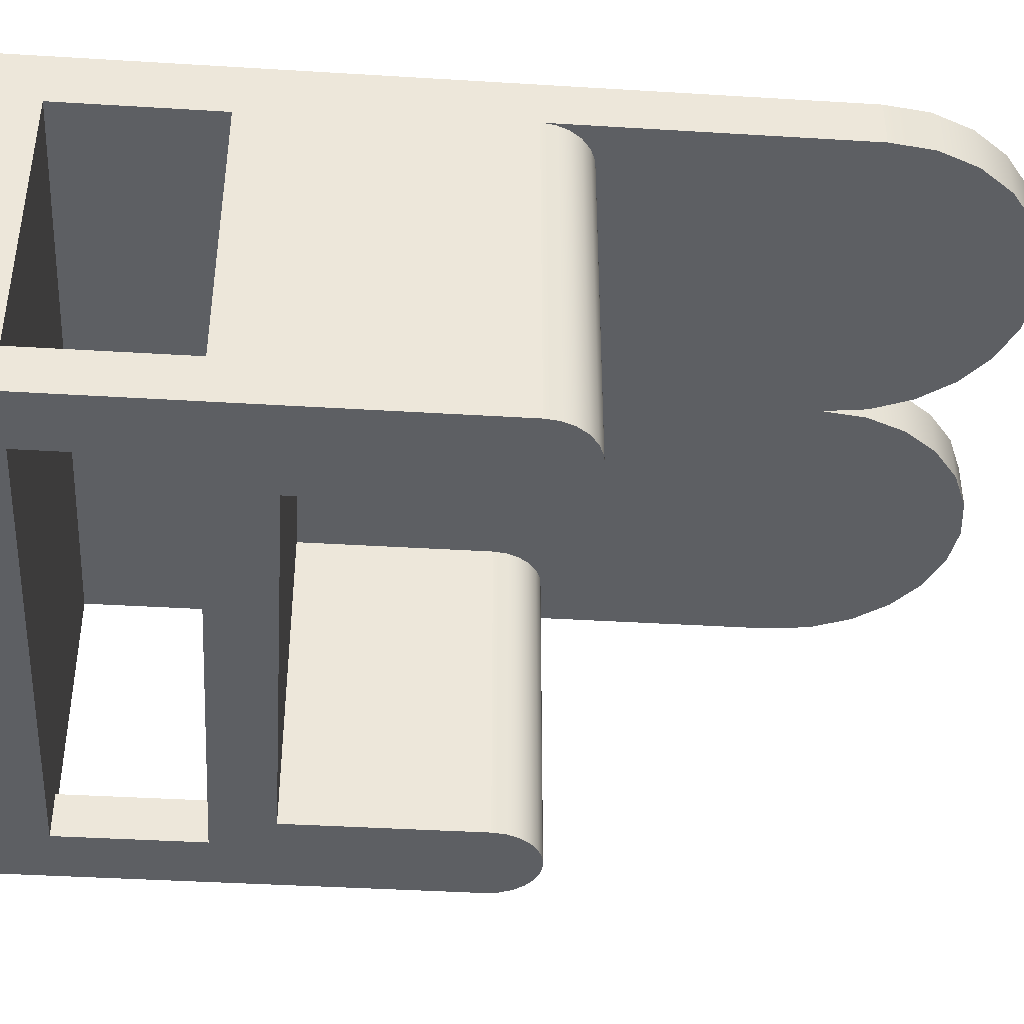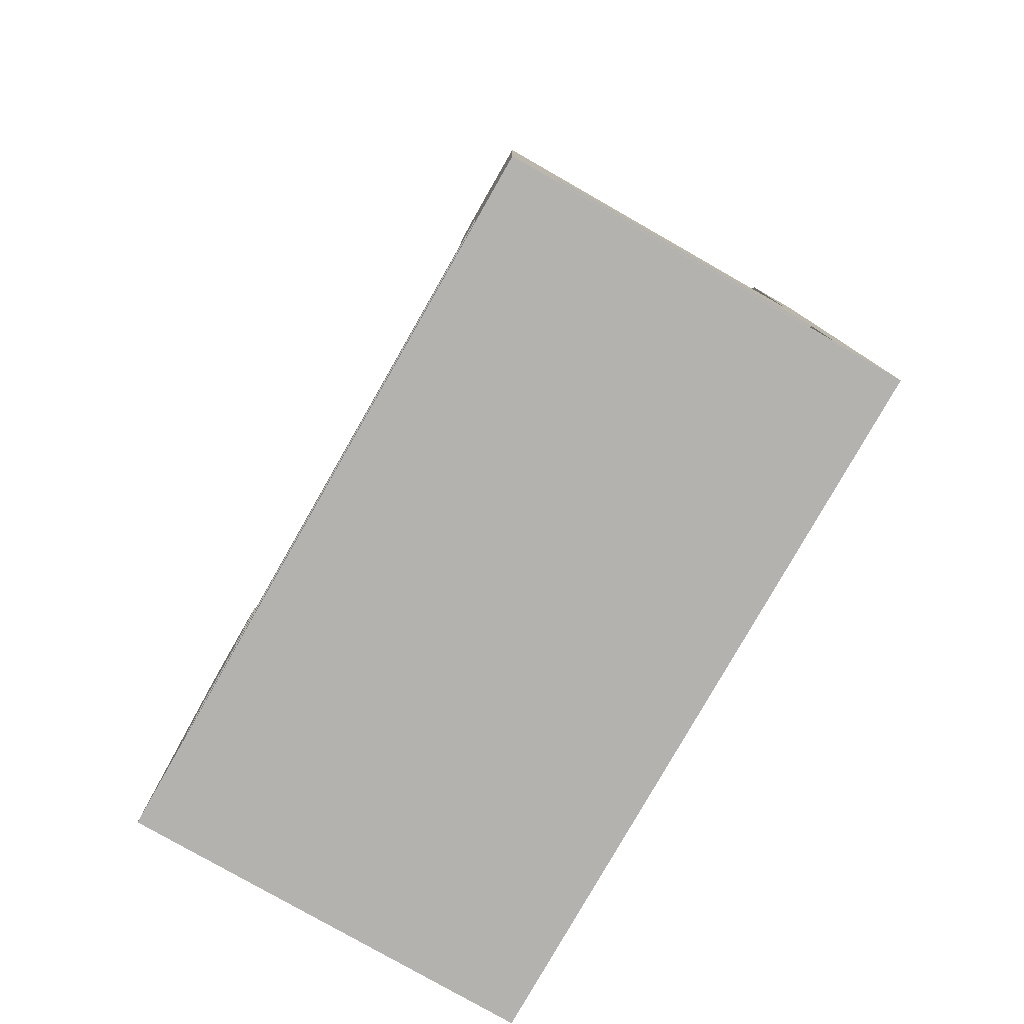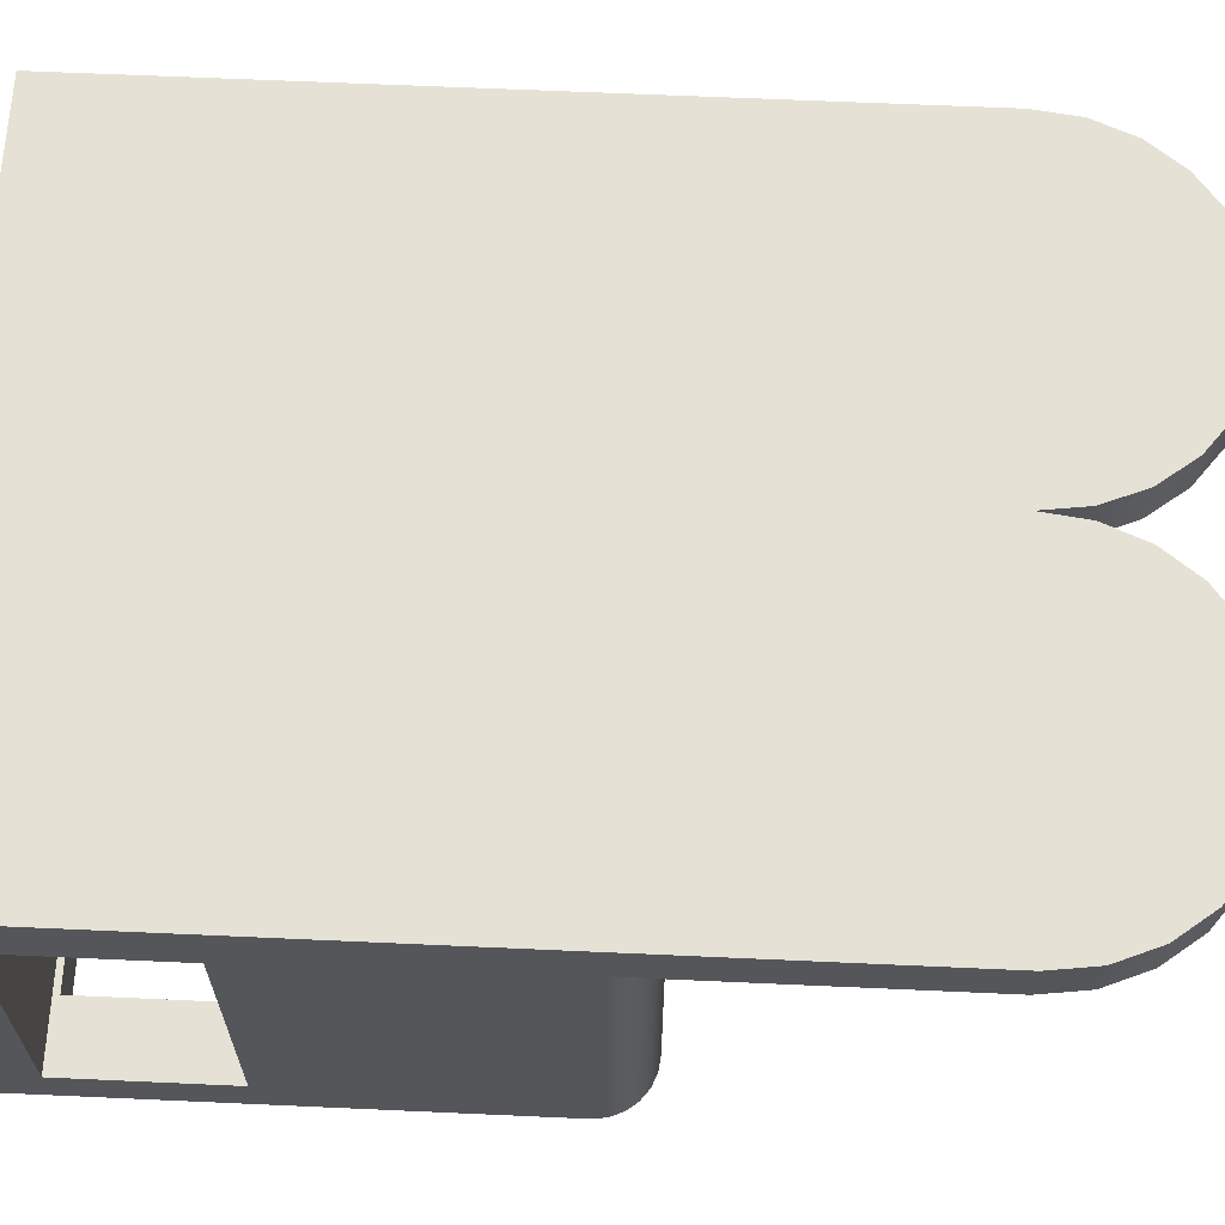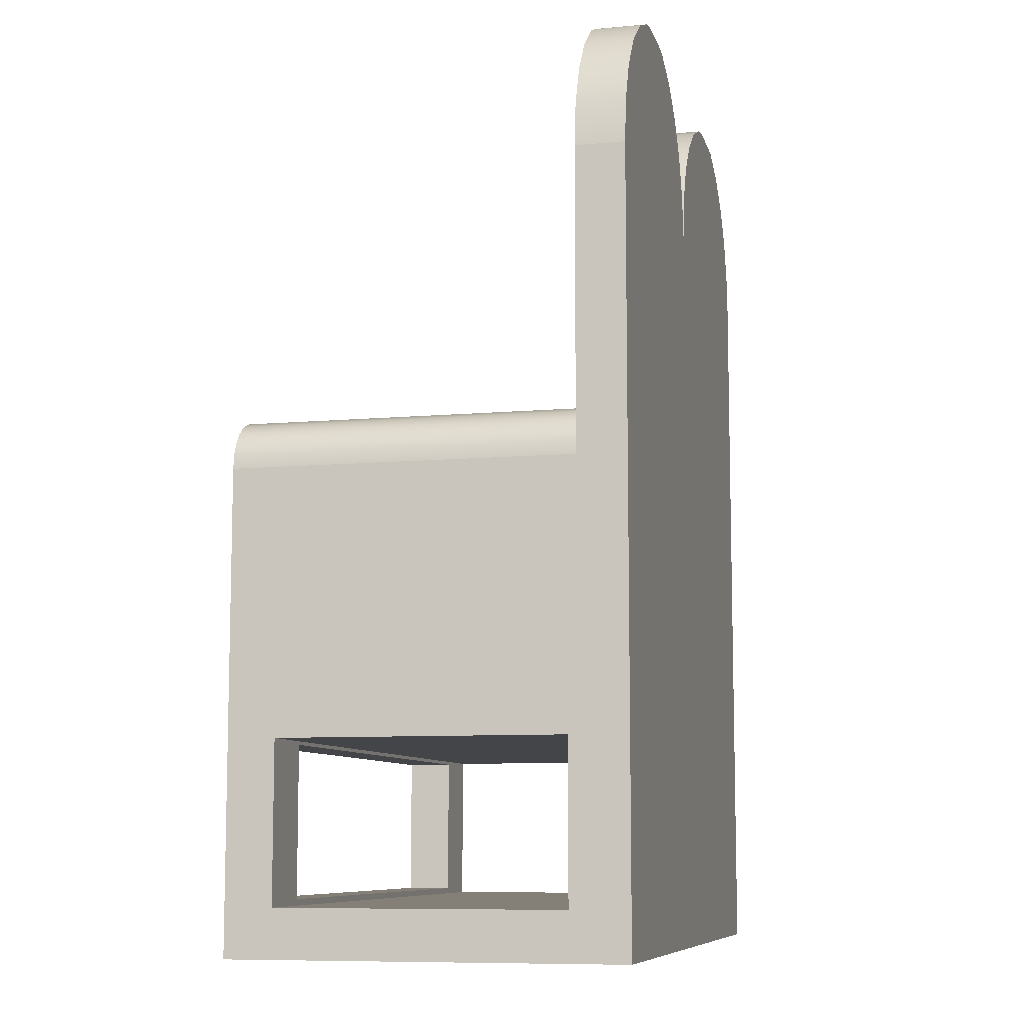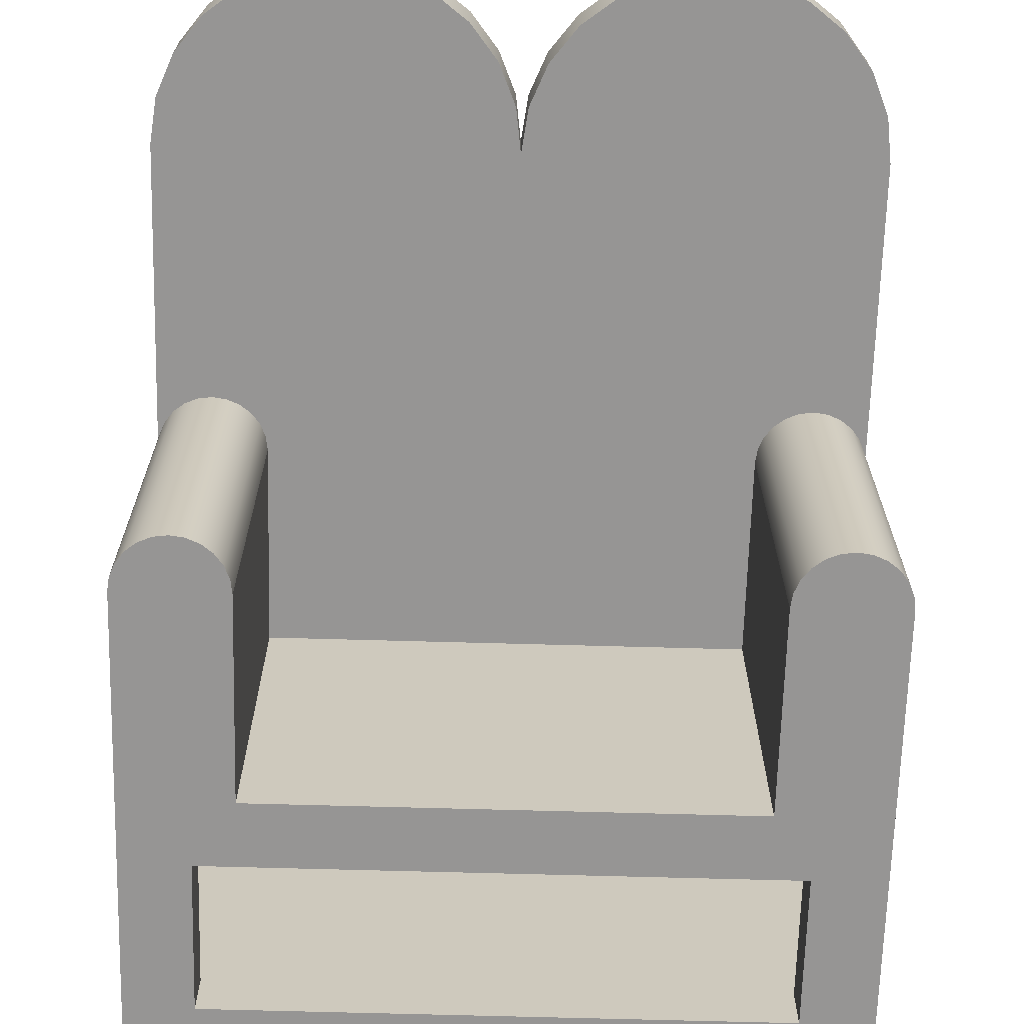
<metadata>
{"format":"obj","ext":"obj","renderer":"f3d","projection":"perspective","resolution":1024,"background":"white","views":[{"elev":-40.2,"azim":85.7,"up":"+Z"},{"elev":-79.8,"azim":-119.7,"up":"+Y"},{"elev":64.4,"azim":92.6,"up":"+Z"},{"elev":-8.8,"azim":-76.2,"up":"+Y"},{"elev":-67.6,"azim":178.4,"up":"+Z"}]}
</metadata>
<code>
v -0.2796 -0.4814 0.1171
v 0.2793 -0.4814 -0.201
v 0.2793 -0.4814 0.1171
v -0.2796 -0.4814 -0.201
v 0.2793 -0.4423 -0.1625
v 0.2793 0.1446 0.1171
v -0.2796 -0.4423 -0.1625
v -0.2227 -0.4372 -0.201
v 0.2793 -0.313 -0.1625
v 0.2793 -0.4423 0.0697
v -0.000147 0.1446 0.1171
v 0.2793 -0.1 0.07691
v -0.2796 -0.1 -0.201
v -0.2796 -0.4423 0.0697
v 0.2253 -0.4372 -0.201
v 0.2793 -0.1 -0.201
v 0.2253 -0.4372 -0.1625
v 0.004614 0.1808 0.1171
v -0.2796 0.1446 0.1171
v 0.2793 0.1446 0.07691
v -0.2796 -0.313 -0.1625
v -0.2796 -0.313 0.0697
v -0.2227 -0.3158 -0.201
v 0.2253 -0.3158 -0.1625
v 0.2793 -0.313 0.0697
v 0.2746 0.1808 0.1171
v 0.004614 0.1808 0.07691
v -0.004909 0.1808 0.1171
v -0.2796 0.1446 0.07691
v 0.2779 -0.08881 0.07691
v -0.2796 -0.1 0.07691
v -0.2227 -0.4372 -0.1625
v -0.1926 -0.2635 -0.201
v -0.2227 -0.3158 -0.1625
v 0.2253 -0.3158 -0.201
v 0.2606 0.2145 0.1171
v -0.000147 0.1446 0.07691
v 0.01858 0.2145 0.07691
v -0.2749 0.1808 0.1171
v -0.2749 0.1808 0.07691
v 0.2735 -0.07838 0.07691
v 0.2746 0.1808 0.07691
v -0.2781 -0.08875 -0.201
v -0.1926 -0.1 -0.201
v 0.1928 -0.2635 -0.201
v 0.2779 -0.08881 -0.201
v 0.01858 0.2145 0.1171
v -0.004909 0.1808 0.07691
v -0.01887 0.2145 0.1171
v -0.2781 -0.08875 0.07691
v 0.2667 -0.06943 0.07691
v -0.1926 -0.1 0.07691
v 0.1928 -0.1 -0.201
v 0.1943 -0.08881 -0.201
v 0.2606 0.2145 0.07691
v 0.2384 0.2434 0.1171
v 0.000114 -0.2635 0.07691
v 0.04078 0.2434 0.07691
v -0.2609 0.2145 0.1171
v -0.2609 0.2145 0.07691
v -0.2738 -0.07825 0.07691
v -0.01887 0.2145 0.07691
v 0.2735 -0.07838 -0.201
v 0.2577 -0.06255 0.07691
v -0.2738 -0.07825 -0.201
v -0.1941 -0.08875 -0.201
v -0.1926 -0.2635 0.07691
v -0.1941 -0.08875 0.07691
v 0.1928 -0.2635 0.07691
v 0.1986 -0.07838 -0.201
v 0.04078 0.2434 0.1171
v 0.1943 -0.08881 0.07691
v -0.04108 0.2434 0.1171
v -0.2669 -0.06924 0.07691
v 0.2667 -0.06943 -0.201
v 0.2577 -0.06255 -0.201
v 0.2473 -0.05823 0.07691
v 0.1928 -0.1 0.07691
v 0.2384 0.2434 0.07691
v 0.2095 0.2656 0.1171
v 0.1986 -0.07838 0.07691
v 0.06972 0.2656 0.1171
v -0.2387 0.2434 0.1171
v -0.2387 0.2434 0.07691
v -0.04108 0.2434 0.07691
v -0.2579 -0.06233 0.07691
v -0.2669 -0.06924 -0.201
v 0.2055 -0.06943 -0.201
v 0.2473 -0.05823 -0.201
v 0.2361 -0.05676 0.07691
v -0.1984 -0.07825 -0.201
v -0.1984 -0.07825 0.07691
v 0.2095 0.2656 0.07691
v 0.2055 -0.06943 0.07691
v 0.06972 0.2656 0.07691
v -0.07002 0.2656 0.1171
v -0.2474 -0.05798 0.07691
v 0.2145 -0.06255 -0.201
v 0.2249 -0.05823 -0.201
v 0.2361 -0.05676 -0.201
v 0.2249 -0.05823 0.07691
v 0.1758 0.2796 0.07691
v 0.1758 0.2796 0.1171
v 0.2145 -0.06255 0.07691
v -0.2054 -0.06924 0.07691
v 0.1034 0.2796 0.1171
v -0.07002 0.2656 0.07691
v -0.2098 0.2656 0.1171
v -0.2361 -0.0565 0.07691
v -0.2579 -0.06233 -0.201
v -0.2054 -0.06924 -0.201
v 0.1034 0.2796 0.07691
v -0.2144 -0.06233 0.07691
v -0.1037 0.2796 0.07691
v -0.1037 0.2796 0.1171
v -0.2098 0.2656 0.07691
v -0.2249 -0.05798 0.07691
v -0.2474 -0.05798 -0.201
v 0.162 0.2814 0.07691
v 0.1172 0.2814 0.07691
v 0.162 0.2814 0.1171
v -0.2144 -0.06233 -0.201
v 0.1172 0.2814 0.1171
v -0.1761 0.2796 0.1171
v -0.2361 -0.0565 -0.201
v -0.2249 -0.05798 -0.201
v -0.1174 0.2814 0.07691
v -0.1761 0.2796 0.07691
v -0.1174 0.2814 0.1171
v 0.1396 0.2844 0.07691
v -0.1623 0.2814 0.1171
v -0.1623 0.2814 0.07691
v -0.1399 0.2844 0.07691
g mesh1_mesh1-geometry
f 1 2 3
f 2 1 4
f 3 2 1
f 4 1 2
f 2 5 3
f 3 5 2
f 6 1 3
f 3 1 6
f 7 4 1
f 1 4 7
f 4 8 2
f 2 8 4
f 5 2 9
f 9 2 5
f 3 5 10
f 10 5 3
f 1 6 11
f 11 6 1
f 3 12 6
f 6 12 3
f 4 7 13
f 13 7 4
f 7 1 14
f 14 1 7
f 8 4 13
f 13 4 8
f 15 2 8
f 8 2 15
f 16 9 2
f 2 9 16
f 17 5 9
f 9 5 17
f 7 10 5
f 5 10 7
f 3 10 12
f 12 10 3
f 11 6 18
f 18 6 11
f 11 19 1
f 1 19 11
f 6 12 20
f 20 12 6
f 21 13 7
f 7 13 21
f 14 1 22
f 22 1 14
f 10 7 14
f 14 7 10
f 8 13 23
f 23 13 8
f 2 15 16
f 16 15 2
f 8 17 15
f 15 17 8
f 9 16 12
f 12 16 9
f 5 17 7
f 7 17 5
f 17 9 24
f 24 9 17
f 25 12 10
f 10 12 25
f 18 6 26
f 26 6 18
f 27 11 18
f 18 11 27
f 19 11 28
f 28 11 19
f 29 1 19
f 19 1 29
f 30 20 12
f 12 20 30
f 20 26 6
f 6 26 20
f 13 21 31
f 31 21 13
f 7 32 21
f 21 32 7
f 22 1 31
f 31 1 22
f 22 10 14
f 14 10 22
f 23 13 33
f 33 13 23
f 34 8 23
f 23 8 34
f 16 15 35
f 35 15 16
f 17 8 32
f 32 8 17
f 17 35 15
f 15 35 17
f 16 30 12
f 12 30 16
f 9 12 25
f 25 12 9
f 32 7 17
f 17 7 32
f 24 9 34
f 34 9 24
f 35 17 24
f 24 17 35
f 10 22 25
f 25 22 10
f 18 26 36
f 36 26 18
f 11 27 37
f 37 27 11
f 18 38 27
f 27 38 18
f 37 28 11
f 11 28 37
f 19 28 39
f 39 28 19
f 31 1 29
f 29 1 31
f 19 40 29
f 29 40 19
f 20 30 41
f 41 30 20
f 26 20 42
f 42 20 26
f 31 21 22
f 22 21 31
f 31 43 13
f 13 43 31
f 21 32 34
f 34 32 21
f 33 13 44
f 44 13 33
f 23 33 35
f 35 33 23
f 8 34 32
f 32 34 8
f 35 34 23
f 23 34 35
f 16 35 45
f 45 35 16
f 30 16 46
f 46 16 30
f 22 9 25
f 25 9 22
f 21 34 9
f 9 34 21
f 34 35 24
f 24 35 34
f 42 36 26
f 26 36 42
f 18 36 47
f 47 36 18
f 20 37 27
f 27 37 20
f 38 18 47
f 47 18 38
f 42 27 38
f 38 27 42
f 28 37 48
f 48 37 28
f 39 28 49
f 49 28 39
f 40 19 39
f 39 19 40
f 29 50 31
f 31 50 29
f 48 29 40
f 40 29 48
f 46 41 30
f 30 41 46
f 20 41 51
f 51 41 20
f 20 27 42
f 42 27 20
f 9 22 21
f 21 22 9
f 43 31 50
f 50 31 43
f 44 13 43
f 43 13 44
f 52 33 44
f 44 33 52
f 45 35 33
f 33 35 45
f 16 45 53
f 53 45 16
f 16 54 46
f 46 54 16
f 36 42 55
f 55 42 36
f 47 36 56
f 56 36 47
f 37 20 57
f 57 20 37
f 47 58 38
f 38 58 47
f 42 38 55
f 55 38 42
f 37 29 48
f 48 29 37
f 48 49 28
f 28 49 48
f 39 49 59
f 59 49 39
f 39 60 40
f 40 60 39
f 50 29 61
f 61 29 50
f 48 40 62
f 62 40 48
f 41 46 63
f 63 46 41
f 63 51 41
f 41 51 63
f 20 51 64
f 64 51 20
f 50 65 43
f 43 65 50
f 44 43 66
f 66 43 44
f 33 52 67
f 67 52 33
f 44 68 52
f 52 68 44
f 33 69 45
f 45 69 33
f 69 53 45
f 45 53 69
f 16 53 54
f 54 53 16
f 46 54 70
f 70 54 46
f 55 56 36
f 36 56 55
f 47 56 71
f 71 56 47
f 72 57 20
f 20 57 72
f 29 37 57
f 57 37 29
f 58 47 71
f 71 47 58
f 55 38 58
f 58 38 55
f 49 48 62
f 62 48 49
f 59 49 73
f 73 49 59
f 60 39 59
f 59 39 60
f 62 40 60
f 60 40 62
f 61 29 74
f 74 29 61
f 65 50 61
f 61 50 65
f 46 70 63
f 63 70 46
f 51 63 75
f 75 63 51
f 51 76 64
f 64 76 51
f 20 64 77
f 77 64 20
f 66 43 65
f 65 43 66
f 68 44 66
f 66 44 68
f 52 57 67
f 67 57 52
f 57 33 67
f 67 33 57
f 57 52 68
f 68 52 57
f 69 33 57
f 57 33 69
f 53 69 78
f 78 69 53
f 78 54 53
f 53 54 78
f 72 70 54
f 54 70 72
f 56 55 79
f 79 55 56
f 71 56 80
f 80 56 71
f 78 57 72
f 72 57 78
f 72 20 81
f 81 20 72
f 57 68 29
f 29 68 57
f 82 58 71
f 71 58 82
f 55 58 79
f 79 58 55
f 62 73 49
f 49 73 62
f 59 73 83
f 83 73 59
f 59 84 60
f 60 84 59
f 62 60 85
f 85 60 62
f 74 29 86
f 86 29 74
f 87 61 74
f 74 61 87
f 61 87 65
f 65 87 61
f 63 70 88
f 88 70 63
f 63 88 75
f 75 88 63
f 76 51 75
f 75 51 76
f 89 64 76
f 76 64 89
f 64 89 77
f 77 89 64
f 20 77 90
f 90 77 20
f 66 65 91
f 91 65 66
f 66 92 68
f 68 92 66
f 57 78 69
f 69 78 57
f 54 78 72
f 72 78 54
f 70 72 81
f 81 72 70
f 93 56 79
f 79 56 93
f 56 93 80
f 80 93 56
f 71 80 82
f 82 80 71
f 81 20 94
f 94 20 81
f 29 68 92
f 92 68 29
f 58 82 95
f 95 82 58
f 79 58 95
f 95 58 79
f 73 62 85
f 85 62 73
f 83 73 96
f 96 73 83
f 84 59 83
f 83 59 84
f 85 60 84
f 84 60 85
f 86 29 97
f 97 29 86
f 86 87 74
f 74 87 86
f 91 65 87
f 87 65 91
f 81 88 70
f 70 88 81
f 75 88 98
f 98 88 75
f 75 98 76
f 76 98 75
f 76 99 89
f 89 99 76
f 100 77 89
f 89 77 100
f 77 100 90
f 90 100 77
f 101 20 90
f 90 20 101
f 92 66 91
f 91 66 92
f 79 95 93
f 93 95 79
f 102 80 93
f 93 80 102
f 82 80 103
f 103 80 82
f 94 20 104
f 104 20 94
f 88 81 94
f 94 81 88
f 29 92 105
f 105 92 29
f 106 95 82
f 82 95 106
f 107 73 85
f 85 73 107
f 73 107 96
f 96 107 73
f 83 96 108
f 108 96 83
f 108 84 83
f 83 84 108
f 85 84 107
f 107 84 85
f 97 29 109
f 109 29 97
f 97 110 86
f 86 110 97
f 87 86 110
f 110 86 87
f 91 87 111
f 111 87 91
f 88 104 98
f 98 104 88
f 76 98 99
f 99 98 76
f 89 99 100
f 100 99 89
f 99 90 100
f 100 90 99
f 104 20 101
f 101 20 104
f 90 99 101
f 101 99 90
f 91 105 92
f 92 105 91
f 93 95 112
f 112 95 93
f 80 102 103
f 103 102 80
f 93 112 102
f 102 112 93
f 82 103 106
f 106 103 82
f 104 88 94
f 94 88 104
f 29 105 113
f 113 105 29
f 95 106 112
f 112 106 95
f 114 96 107
f 107 96 114
f 108 96 115
f 115 96 108
f 84 108 116
f 116 108 84
f 107 84 116
f 116 84 107
f 29 117 109
f 109 117 29
f 109 118 97
f 97 118 109
f 110 97 118
f 118 97 110
f 111 87 110
f 110 87 111
f 105 91 111
f 111 91 105
f 101 98 104
f 104 98 101
f 98 101 99
f 99 101 98
f 119 103 102
f 102 103 119
f 102 112 120
f 120 112 102
f 106 103 121
f 121 103 106
f 105 122 113
f 113 122 105
f 29 113 117
f 117 113 29
f 123 112 106
f 106 112 123
f 96 114 115
f 115 114 96
f 107 116 114
f 114 116 107
f 108 115 124
f 124 115 108
f 124 116 108
f 108 116 124
f 117 125 109
f 109 125 117
f 118 109 125
f 125 109 118
f 122 110 118
f 118 110 122
f 111 110 122
f 122 110 111
f 122 105 111
f 111 105 122
f 103 119 121
f 121 119 103
f 102 120 119
f 119 120 102
f 112 123 120
f 120 123 112
f 106 121 123
f 123 121 106
f 126 113 122
f 122 113 126
f 113 126 117
f 117 126 113
f 127 115 114
f 114 115 127
f 114 116 128
f 128 116 114
f 124 115 129
f 129 115 124
f 116 124 128
f 128 124 116
f 125 117 126
f 126 117 125
f 126 118 125
f 125 118 126
f 122 118 126
f 126 118 122
f 120 121 119
f 119 121 120
f 130 119 120
f 120 119 130
f 121 120 123
f 123 120 121
f 115 127 129
f 129 127 115
f 114 128 127
f 127 128 114
f 124 129 131
f 131 129 124
f 131 128 124
f 124 128 131
f 132 129 127
f 127 129 132
f 127 128 132
f 132 128 127
f 129 132 131
f 131 132 129
f 128 131 132
f 132 131 128
f 133 127 132
f 132 127 133
g mesh2_mesh2-geometry
l 3 2
l 1 3
l 3 6
l 2 4
l 2 16
l 4 1
l 1 19
l 6 26
l 20 6
l 4 13
l 16 46
l 16 12
l 39 19
l 29 19
l 26 36
l 12 20
l 20 42
l 20 57
l 13 43
l 13 31
l 46 63
l 12 30
l 59 39
l 31 29
l 40 29
l 29 57
l 36 56
l 42 55
l 69 57
l 57 67
l 43 65
l 31 50
l 63 75
l 30 41
l 83 59
l 60 40
l 56 80
l 55 79
l 78 69
l 45 69
l 52 67
l 33 67
l 65 87
l 50 61
l 75 76
l 41 51
l 108 83
l 84 60
l 80 103
l 79 93
l 53 78
l 72 78
l 53 45
l 45 33
l 68 52
l 44 52
l 44 33
l 87 110
l 61 74
l 76 89
l 51 64
l 124 108
l 116 84
l 103 121
l 93 102
l 54 53
l 81 72
l 92 68
l 66 44
l 110 118
l 74 86
l 89 100
l 64 77
l 131 124
l 128 116
l 119 121
l 123 121
l 102 119
l 70 54
l 94 81
l 105 92
l 91 66
l 118 125
l 86 97
l 100 99
l 77 90
l 132 131
l 131 129
l 132 128
l 119 120
l 123 106
l 120 123
l 88 70
l 104 94
l 113 105
l 111 91
l 125 126
l 97 109
l 99 98
l 90 101
l 127 132
l 115 129
l 127 129
l 120 112
l 106 82
l 98 88
l 101 104
l 117 113
l 122 111
l 126 122
l 109 117
l 114 127
l 96 115
l 112 95
l 82 71
l 107 114
l 73 96
l 95 58
l 71 47
l 85 107
l 49 73
l 58 38
l 47 18
l 62 85
l 28 49
l 38 27
l 18 11
l 48 62
l 11 28
l 27 37
l 37 11
l 37 48
g mesh3_mesh3-geometry
l 15 35
l 8 15
l 15 17
l 35 23
l 35 24
l 23 8
l 8 32
l 17 24
l 32 17
l 23 34
l 24 34
l 34 32
g mesh4_mesh4-geometry
l 21 22
l 7 21
l 21 9
l 22 14
l 22 25
l 14 7
l 7 5
l 9 25
l 5 9
l 14 10
l 25 10
l 10 5

</code>
